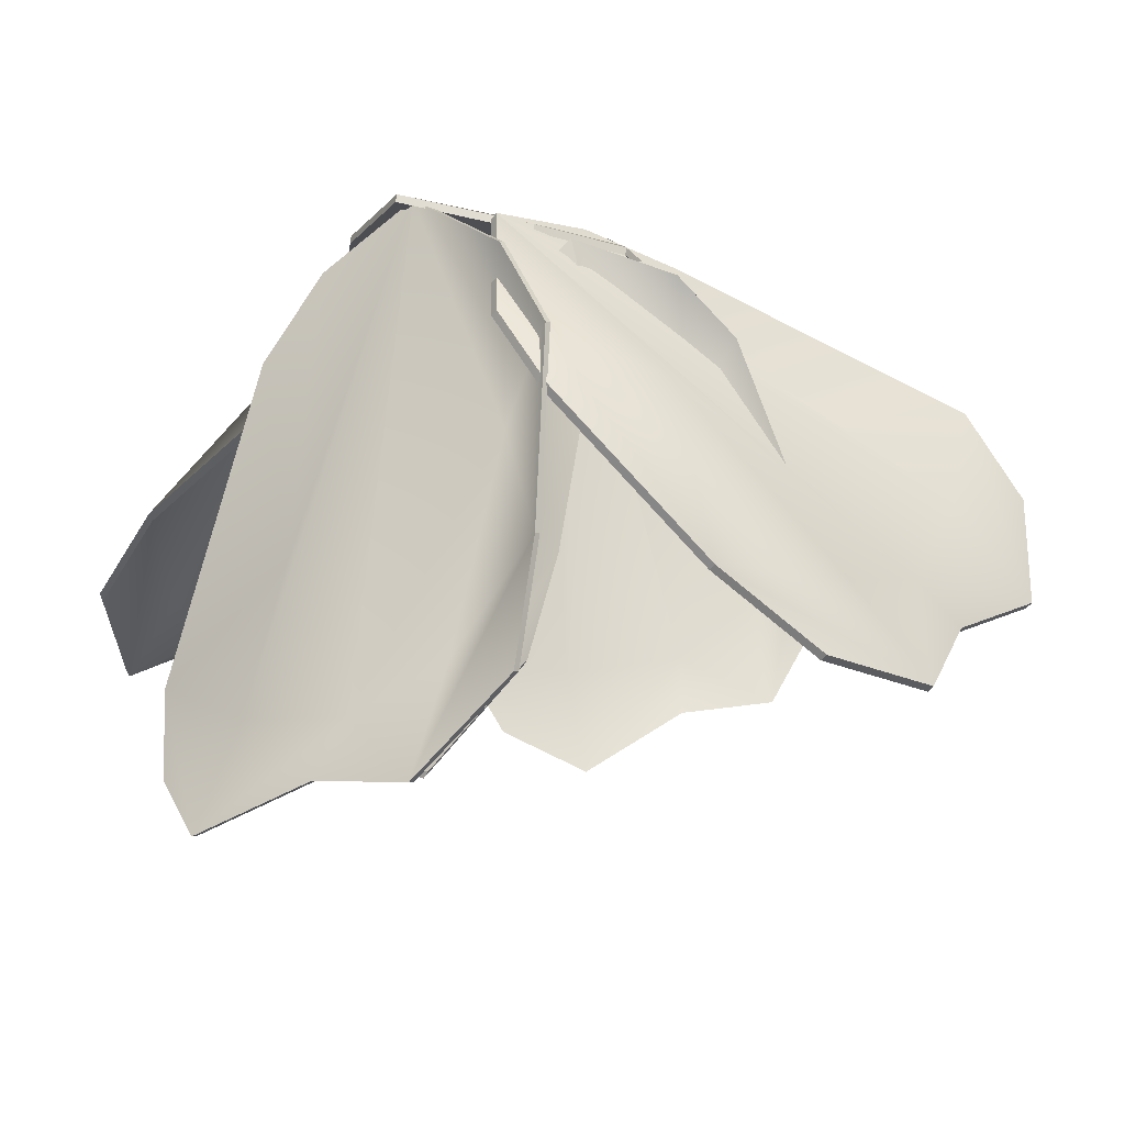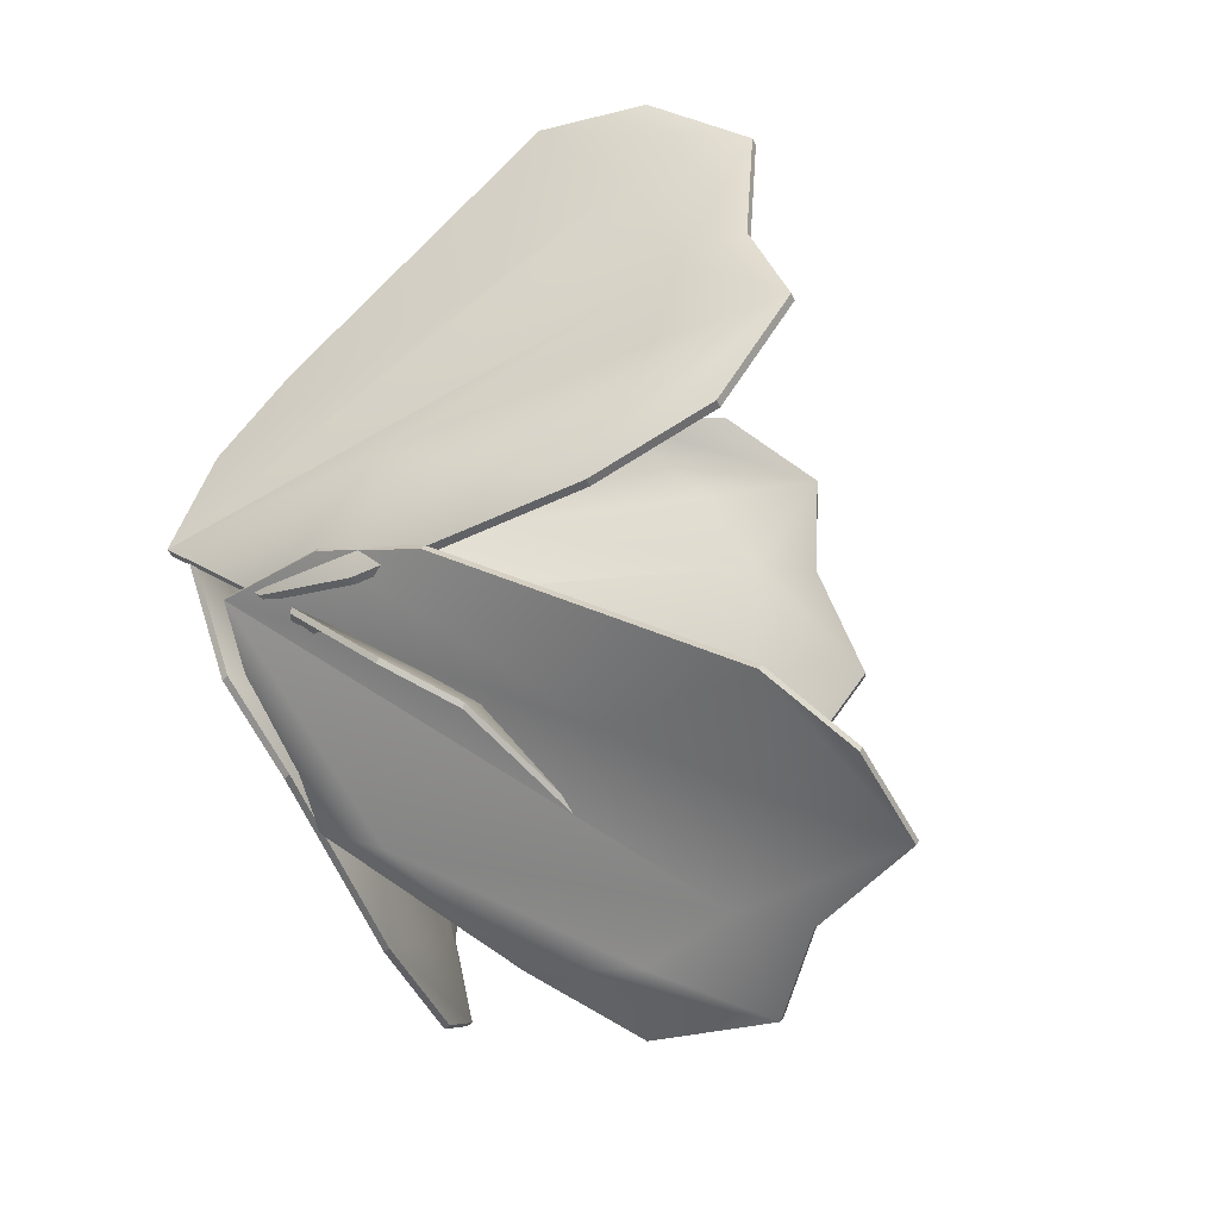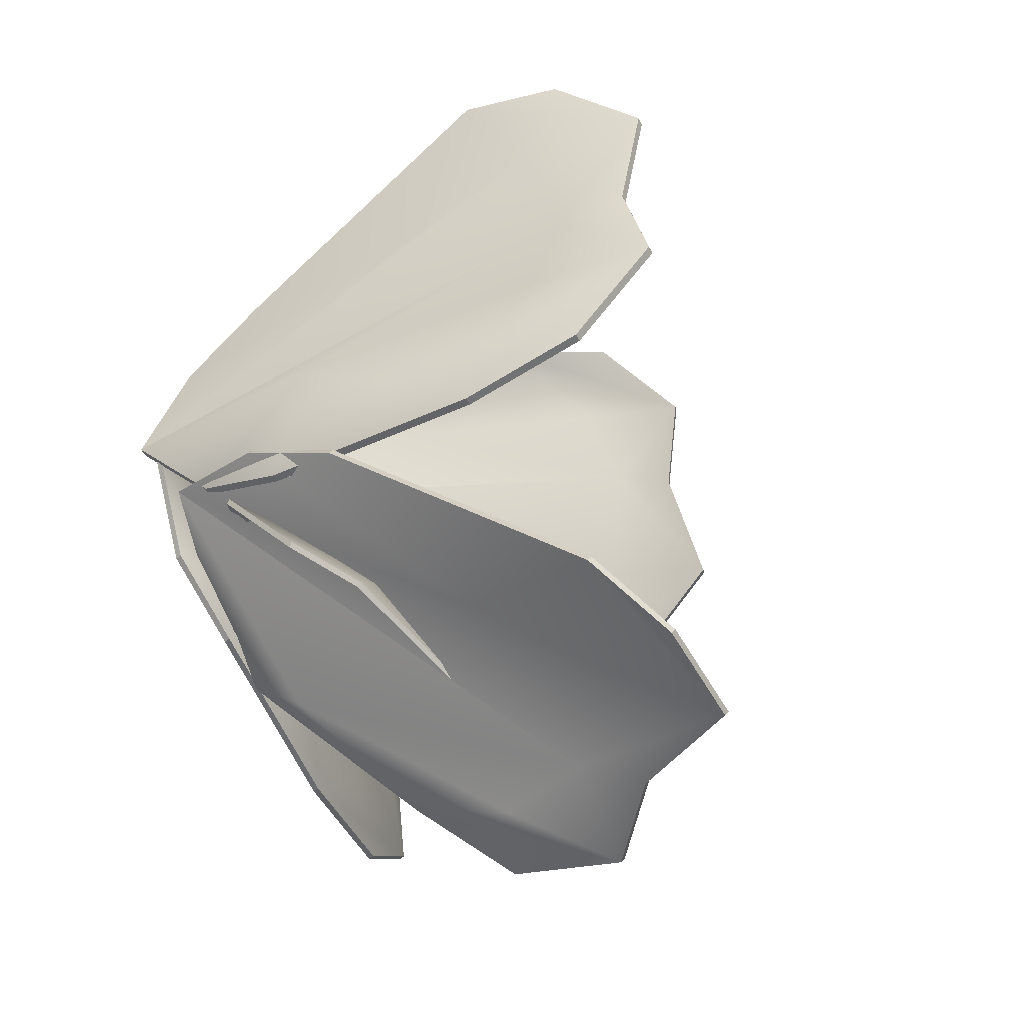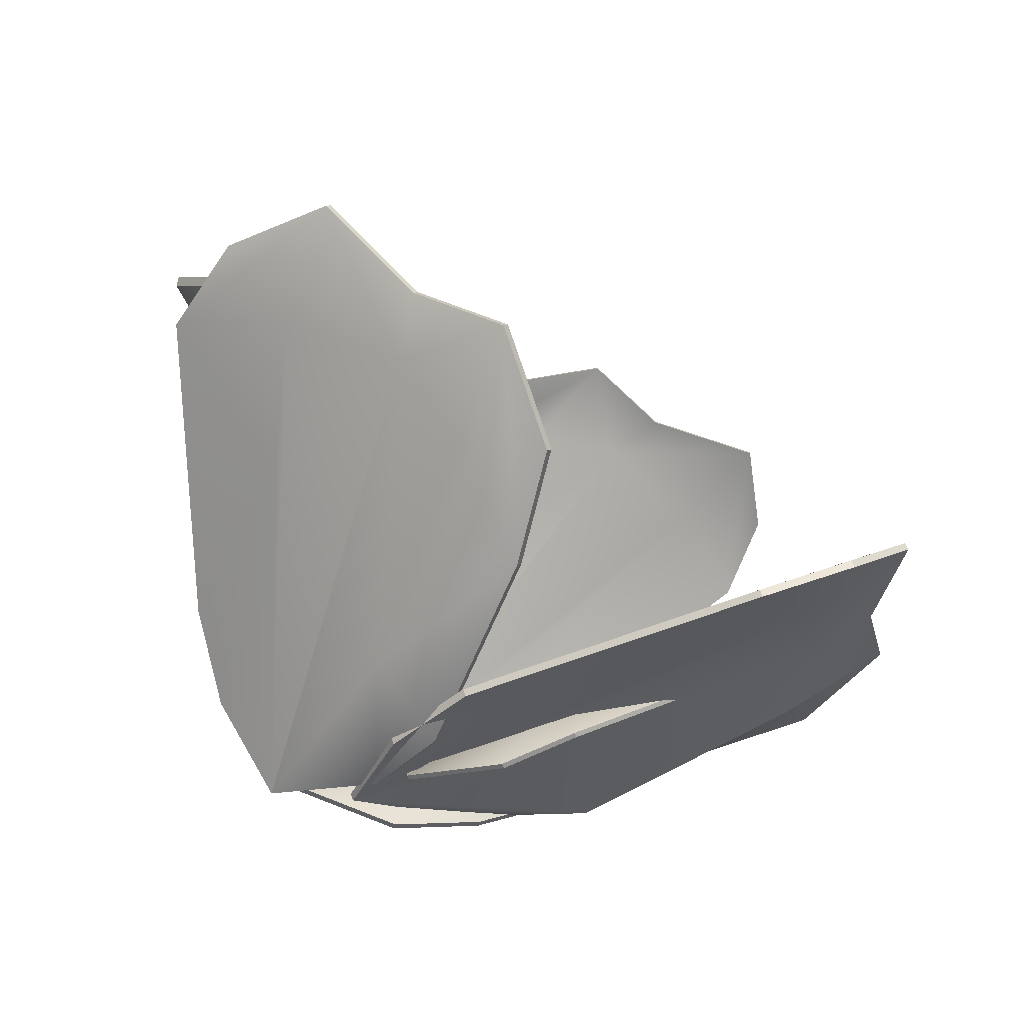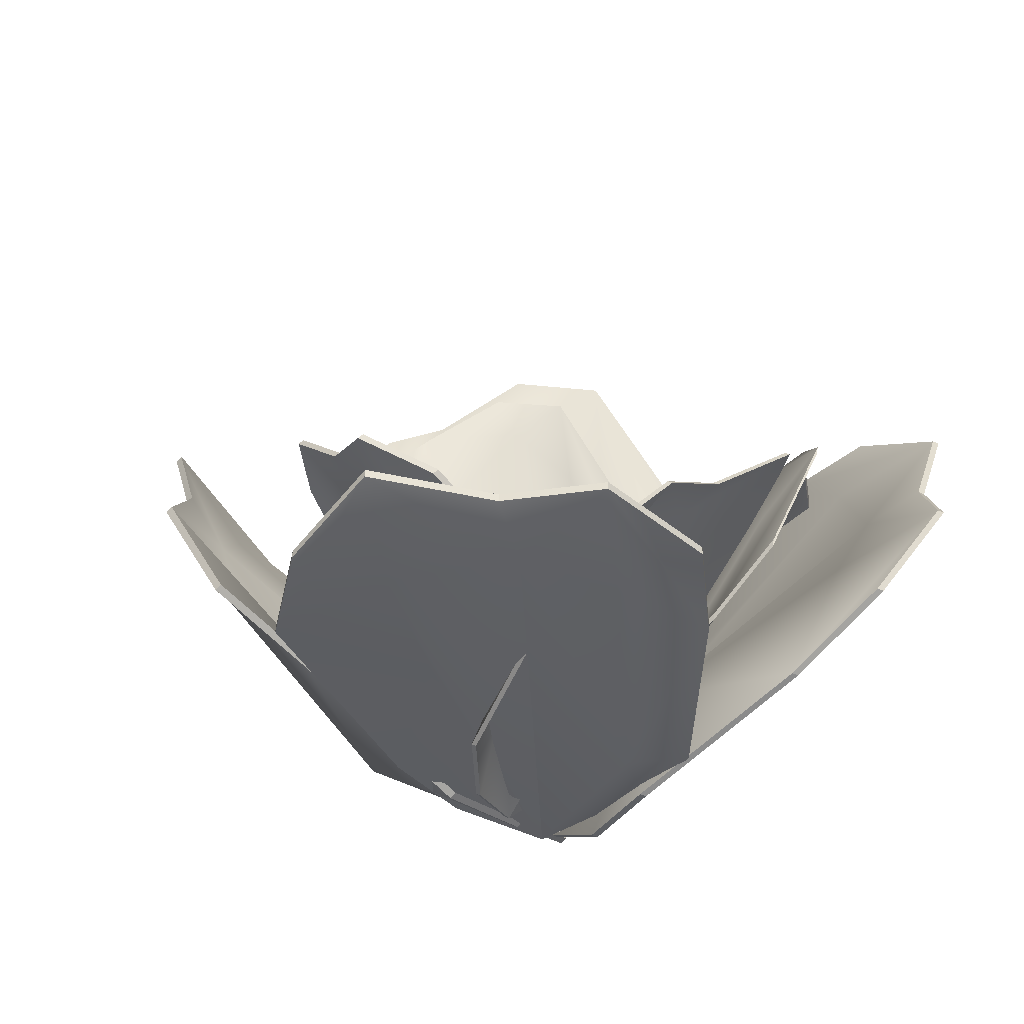
<metadata>
{"format":"obj","ext":"obj","renderer":"f3d","projection":"perspective","resolution":1024,"background":"white","views":[{"elev":-55.6,"azim":-17.4,"up":"+Z"},{"elev":16.8,"azim":38.7,"up":"+Z"},{"elev":16.1,"azim":45.2,"up":"+Z"},{"elev":-30.2,"azim":33.9,"up":"+Y"},{"elev":-23.4,"azim":119.0,"up":"+Y"}]}
</metadata>
<code>
g default
v 7.049 0.6694 -2.225
v 6.921 0.8172 -2.174
v 6.969 0.5876 -1.979
v 6.98 0.7519 -2.229
v 6.92 0.6757 -2.017
v 7.035 0.5808 -2.075
v 7.033 0.6368 -2.084
v 7.047 0.6313 -2.173
v 7.018 0.7215 -2.252
v 6.99 0.7338 -2.2
v 7.026 0.6943 -2.194
v 6.937 0.8023 -2.225
v 6.912 0.8025 -2.124
v 6.952 0.7221 -2.111
v 6.948 0.7741 -2.168
v 6.937 0.6332 -1.99
v 7.009 0.57 -2.031
v 7.047 0.6686 -2.228
v 6.918 0.8163 -2.176
v 6.967 0.5867 -1.981
v 6.978 0.751 -2.231
v 6.917 0.6748 -2.02
v 7.033 0.58 -2.077
v 7.03 0.6359 -2.086
v 7.044 0.6304 -2.175
v 7.015 0.7206 -2.254
v 6.988 0.733 -2.203
v 7.023 0.6934 -2.197
v 6.934 0.8014 -2.228
v 6.91 0.8016 -2.126
v 6.949 0.7212 -2.113
v 6.946 0.7733 -2.171
v 6.934 0.6323 -1.993
v 7.007 0.5692 -2.033
v 7.187 0.6477 -2.185
v 7.303 0.637 -2.02
v 7.006 0.5731 -1.997
v 7.267 0.6608 -2.115
v 7.105 0.5943 -1.961
v 7.039 0.5954 -2.107
v 7.093 0.58 -2.096
v 7.129 0.6311 -2.162
v 7.248 0.6639 -2.164
v 7.237 0.6432 -2.11
v 7.196 0.6326 -2.143
v 7.313 0.666 -2.067
v 7.267 0.6162 -1.987
v 7.187 0.6155 -2.029
v 7.261 0.6336 -2.048
v 7.054 0.5832 -1.968
v 7.012 0.5884 -2.063
v 7.186 0.6518 -2.185
v 7.302 0.6411 -2.02
v 7.004 0.5772 -1.997
v 7.265 0.6648 -2.114
v 7.104 0.5984 -1.96
v 7.038 0.5995 -2.106
v 7.092 0.584 -2.096
v 7.128 0.6352 -2.161
v 7.246 0.668 -2.164
v 7.235 0.6473 -2.109
v 7.195 0.6367 -2.142
v 7.312 0.6701 -2.066
v 7.266 0.6203 -1.987
v 7.186 0.6196 -2.029
v 7.259 0.6377 -2.048
v 7.053 0.5872 -1.968
v 7.01 0.5925 -2.063
v 7.062 0.7004 -2.171
v 6.943 0.7688 -2.11
v 7.01 0.5897 -1.991
v 7 0.779 -2.167
v 6.965 0.6633 -2.005
v 7.063 0.6074 -2.066
v 7.035 0.6312 -2.083
v 7.065 0.6626 -2.136
v 7.033 0.7636 -2.189
v 7.01 0.762 -2.147
v 7.036 0.7266 -2.155
v 6.957 0.767 -2.152
v 6.938 0.7489 -2.073
v 6.973 0.7059 -2.081
v 6.97 0.7382 -2.111
v 6.979 0.6228 -1.994
v 7.044 0.5891 -2.034
v 7.061 0.7047 -2.172
v 6.942 0.7731 -2.11
v 7.01 0.594 -1.991
v 6.999 0.7833 -2.167
v 6.964 0.6676 -2.005
v 7.062 0.6117 -2.067
v 7.034 0.6355 -2.083
v 7.064 0.6669 -2.136
v 7.032 0.7679 -2.189
v 7.009 0.7663 -2.147
v 7.035 0.7309 -2.155
v 6.956 0.7713 -2.152
v 6.937 0.7532 -2.073
v 6.972 0.7102 -2.081
v 6.969 0.7425 -2.112
v 6.978 0.6271 -1.994
v 7.043 0.5934 -2.034
v 7.196 0.6633 -2.125
v 7.063 0.7414 -2.174
v 7.044 0.5771 -1.994
v 7.139 0.708 -2.171
v 7.015 0.6317 -2.055
v 7.132 0.5904 -2.023
v 7.123 0.6323 -2.038
v 7.177 0.6329 -2.087
v 7.179 0.695 -2.164
v 7.135 0.6965 -2.146
v 7.161 0.6757 -2.12
v 7.101 0.735 -2.197
v 7.036 0.7274 -2.144
v 7.07 0.6763 -2.106
v 7.085 0.7158 -2.152
v 7.021 0.6035 -2.023
v 7.097 0.5748 -2.006
v 7.196 0.662 -2.127
v 7.062 0.7401 -2.177
v 7.044 0.5758 -1.997
v 7.139 0.7067 -2.174
v 7.015 0.6304 -2.057
v 7.132 0.5891 -2.025
v 7.123 0.631 -2.04
v 7.176 0.6316 -2.09
v 7.179 0.6937 -2.166
v 7.134 0.6952 -2.148
v 7.161 0.6744 -2.122
v 7.1 0.7337 -2.199
v 7.036 0.7261 -2.147
v 7.07 0.675 -2.109
v 7.085 0.7145 -2.154
v 7.021 0.6022 -2.026
v 7.097 0.5735 -2.008
v 6.955 0.7926 -2.03
v 7.074 0.7935 -1.938
v 7.021 0.5862 -2.008
v 7.026 0.8434 -1.981
v 7.072 0.6465 -1.97
v 6.967 0.6534 -2.044
v 6.978 0.68 -2.016
v 6.954 0.7411 -2.036
v 6.992 0.849 -2.006
v 7.026 0.8181 -1.994
v 6.991 0.7989 -2.012
v 7.04 0.8217 -1.942
v 7.088 0.7536 -1.939
v 7.045 0.7296 -1.966
v 7.046 0.7739 -1.96
v 7.049 0.6106 -1.981
v 6.982 0.6169 -2.03
v 6.958 0.7959 -2.03
v 7.077 0.7968 -1.937
v 7.024 0.5895 -2.008
v 7.029 0.8466 -1.981
v 7.075 0.6498 -1.97
v 6.97 0.6567 -2.043
v 6.981 0.6833 -2.016
v 6.957 0.7444 -2.036
v 6.995 0.8523 -2.006
v 7.029 0.8214 -1.993
v 6.994 0.8022 -2.012
v 7.043 0.825 -1.941
v 7.091 0.7569 -1.939
v 7.048 0.7329 -1.966
v 7.049 0.7772 -1.959
v 7.052 0.6139 -1.98
v 6.985 0.6202 -2.03
v 7.198 0.68 -1.898
v 7.068 0.7968 -1.795
v 6.958 0.5842 -1.984
v 7.154 0.7606 -1.842
v 6.954 0.6706 -1.919
v 7.075 0.5826 -1.976
v 7.074 0.6061 -1.925
v 7.157 0.6422 -1.931
v 7.197 0.7347 -1.86
v 7.137 0.7318 -1.854
v 7.156 0.689 -1.88
v 7.122 0.8078 -1.808
v 7.023 0.772 -1.809
v 7.043 0.7104 -1.871
v 7.083 0.7598 -1.827
v 6.945 0.6298 -1.952
v 7.026 0.5761 -1.992
v 7.198 0.6824 -1.901
v 7.068 0.7993 -1.799
v 6.958 0.5866 -1.988
v 7.154 0.763 -1.845
v 6.954 0.673 -1.923
v 7.075 0.585 -1.98
v 7.074 0.6085 -1.928
v 7.157 0.6447 -1.935
v 7.197 0.7371 -1.864
v 7.138 0.7343 -1.857
v 7.157 0.6914 -1.883
v 7.122 0.8102 -1.811
v 7.024 0.7745 -1.812
v 7.044 0.7128 -1.875
v 7.084 0.7623 -1.831
v 6.946 0.6322 -1.956
v 7.026 0.5785 -1.995
v 7.148 0.7542 -1.928
v 7.23 0.7045 -2.058
v 7.017 0.5972 -2.004
v 7.21 0.7382 -1.985
v 7.093 0.6069 -2.045
v 7.039 0.6681 -1.946
v 7.065 0.6883 -1.978
v 7.106 0.7232 -1.929
v 7.196 0.7595 -1.951
v 7.184 0.7298 -1.986
v 7.15 0.7378 -1.961
v 7.246 0.726 -2.022
v 7.201 0.6783 -2.074
v 7.147 0.6726 -2.026
v 7.199 0.706 -2.031
v 7.055 0.5952 -2.03
v 7.022 0.6337 -1.963
v 7.149 0.7519 -1.926
v 7.231 0.7023 -2.056
v 7.019 0.595 -2.002
v 7.212 0.736 -1.983
v 7.094 0.6046 -2.043
v 7.04 0.6659 -1.944
v 7.066 0.6861 -1.975
v 7.108 0.7209 -1.927
v 7.197 0.7573 -1.949
v 7.185 0.7275 -1.984
v 7.151 0.7355 -1.958
v 7.248 0.7237 -2.02
v 7.202 0.6761 -2.072
v 7.149 0.6703 -2.024
v 7.201 0.7038 -2.029
v 7.056 0.593 -2.028
v 7.023 0.6314 -1.961
v 6.87 0.8312 -2.023
v 6.99 0.852 -1.88
v 6.995 0.5924 -1.987
v 6.93 0.9056 -1.943
v 7.031 0.6747 -1.926
v 6.923 0.6931 -2.035
v 6.922 0.6977 -2.005
v 6.883 0.7686 -2.033
v 6.894 0.9068 -1.982
v 6.94 0.8759 -1.959
v 6.907 0.8457 -1.992
v 6.942 0.8788 -1.892
v 7.017 0.8066 -1.88
v 6.978 0.7696 -1.924
v 6.966 0.8233 -1.914
v 7.015 0.6263 -1.946
v 6.947 0.6509 -2.016
v 6.872 0.8359 -2.022
v 6.992 0.8567 -1.878
v 6.997 0.597 -1.986
v 6.933 0.9103 -1.942
v 7.034 0.6794 -1.924
v 6.925 0.6978 -2.033
v 6.924 0.7024 -2.003
v 6.885 0.7733 -2.032
v 6.897 0.9114 -1.981
v 6.942 0.8805 -1.958
v 6.909 0.8504 -1.99
v 6.945 0.8835 -1.891
v 7.019 0.8112 -1.878
v 6.98 0.7742 -1.923
v 6.968 0.828 -1.913
v 7.018 0.631 -1.945
v 6.95 0.6556 -2.015
g Lattuce1
f 7 6 8 11
f 8 1 9 11
f 9 4 10 11
f 7 11 10 3
f 10 4 12 15
f 12 2 13 15
f 13 5 14 15
f 14 5 16 3
f 17 6 7 3
f 3 10 15 14
f 24 28 25 23
f 25 28 26 18
f 26 28 27 21
f 24 20 27 28
f 27 32 29 21
f 29 32 30 19
f 30 32 31 22
f 31 20 33 22
f 34 20 24 23
f 20 31 32 27
f 8 6 23 25
f 6 17 34 23
f 17 3 20 34
f 3 16 33 20
f 16 5 22 33
f 5 13 30 22
f 13 2 19 30
f 2 12 29 19
f 12 4 21 29
f 4 9 26 21
f 9 1 18 26
f 1 8 25 18
f 41 40 42 45
f 42 35 43 45
f 43 38 44 45
f 41 45 44 37
f 44 38 46 49
f 46 36 47 49
f 47 39 48 49
f 48 39 50 37
f 51 40 41 37
f 37 44 49 48
f 58 62 59 57
f 59 62 60 52
f 60 62 61 55
f 58 54 61 62
f 61 66 63 55
f 63 66 64 53
f 64 66 65 56
f 65 54 67 56
f 68 54 58 57
f 54 65 66 61
f 42 40 57 59
f 40 51 68 57
f 51 37 54 68
f 37 50 67 54
f 50 39 56 67
f 39 47 64 56
f 47 36 53 64
f 36 46 63 53
f 46 38 55 63
f 38 43 60 55
f 43 35 52 60
f 35 42 59 52
f 75 79 76 74
f 76 79 77 69
f 77 79 78 72
f 75 71 78 79
f 78 83 80 72
f 80 83 81 70
f 81 83 82 73
f 82 71 84 73
f 85 71 75 74
f 71 82 83 78
f 92 91 93 96
f 93 86 94 96
f 94 89 95 96
f 92 96 95 88
f 95 89 97 100
f 97 87 98 100
f 98 90 99 100
f 99 90 101 88
f 102 91 92 88
f 88 95 100 99
f 76 69 86 93
f 69 77 94 86
f 77 72 89 94
f 72 80 97 89
f 80 70 87 97
f 70 81 98 87
f 81 73 90 98
f 73 84 101 90
f 84 71 88 101
f 71 85 102 88
f 85 74 91 102
f 74 76 93 91
f 109 108 110 113
f 110 103 111 113
f 111 106 112 113
f 109 113 112 105
f 112 106 114 117
f 114 104 115 117
f 115 107 116 117
f 116 107 118 105
f 119 108 109 105
f 105 112 117 116
f 126 130 127 125
f 127 130 128 120
f 128 130 129 123
f 126 122 129 130
f 129 134 131 123
f 131 134 132 121
f 132 134 133 124
f 133 122 135 124
f 136 122 126 125
f 122 133 134 129
f 110 108 125 127
f 108 119 136 125
f 119 105 122 136
f 105 118 135 122
f 118 107 124 135
f 107 115 132 124
f 115 104 121 132
f 104 114 131 121
f 114 106 123 131
f 106 111 128 123
f 111 103 120 128
f 103 110 127 120
f 143 147 144 142
f 144 147 145 137
f 145 147 146 140
f 143 139 146 147
f 146 151 148 140
f 148 151 149 138
f 149 151 150 141
f 150 139 152 141
f 153 139 143 142
f 139 150 151 146
f 160 159 161 164
f 161 154 162 164
f 162 157 163 164
f 160 164 163 156
f 163 157 165 168
f 165 155 166 168
f 166 158 167 168
f 167 158 169 156
f 170 159 160 156
f 156 163 168 167
f 144 137 154 161
f 137 145 162 154
f 145 140 157 162
f 140 148 165 157
f 148 138 155 165
f 138 149 166 155
f 149 141 158 166
f 141 152 169 158
f 152 139 156 169
f 139 153 170 156
f 153 142 159 170
f 142 144 161 159
f 177 176 178 181
f 178 171 179 181
f 179 174 180 181
f 177 181 180 173
f 180 174 182 185
f 182 172 183 185
f 183 175 184 185
f 184 175 186 173
f 187 176 177 173
f 173 180 185 184
f 194 198 195 193
f 195 198 196 188
f 196 198 197 191
f 194 190 197 198
f 197 202 199 191
f 199 202 200 189
f 200 202 201 192
f 201 190 203 192
f 204 190 194 193
f 190 201 202 197
f 178 176 193 195
f 176 187 204 193
f 187 173 190 204
f 173 186 203 190
f 186 175 192 203
f 175 183 200 192
f 183 172 189 200
f 172 182 199 189
f 182 174 191 199
f 174 179 196 191
f 179 171 188 196
f 171 178 195 188
f 211 210 212 215
f 212 205 213 215
f 213 208 214 215
f 211 215 214 207
f 214 208 216 219
f 216 206 217 219
f 217 209 218 219
f 218 209 220 207
f 221 210 211 207
f 207 214 219 218
f 228 232 229 227
f 229 232 230 222
f 230 232 231 225
f 228 224 231 232
f 231 236 233 225
f 233 236 234 223
f 234 236 235 226
f 235 224 237 226
f 238 224 228 227
f 224 235 236 231
f 212 210 227 229
f 210 221 238 227
f 221 207 224 238
f 207 220 237 224
f 220 209 226 237
f 209 217 234 226
f 217 206 223 234
f 206 216 233 223
f 216 208 225 233
f 208 213 230 225
f 213 205 222 230
f 205 212 229 222
f 245 249 246 244
f 246 249 247 239
f 247 249 248 242
f 245 241 248 249
f 248 253 250 242
f 250 253 251 240
f 251 253 252 243
f 252 241 254 243
f 255 241 245 244
f 241 252 253 248
f 262 261 263 266
f 263 256 264 266
f 264 259 265 266
f 262 266 265 258
f 265 259 267 270
f 267 257 268 270
f 268 260 269 270
f 269 260 271 258
f 272 261 262 258
f 258 265 270 269
f 246 239 256 263
f 239 247 264 256
f 247 242 259 264
f 242 250 267 259
f 250 240 257 267
f 240 251 268 257
f 251 243 260 268
f 243 254 271 260
f 254 241 258 271
f 241 255 272 258
f 255 244 261 272
f 244 246 263 261

</code>
